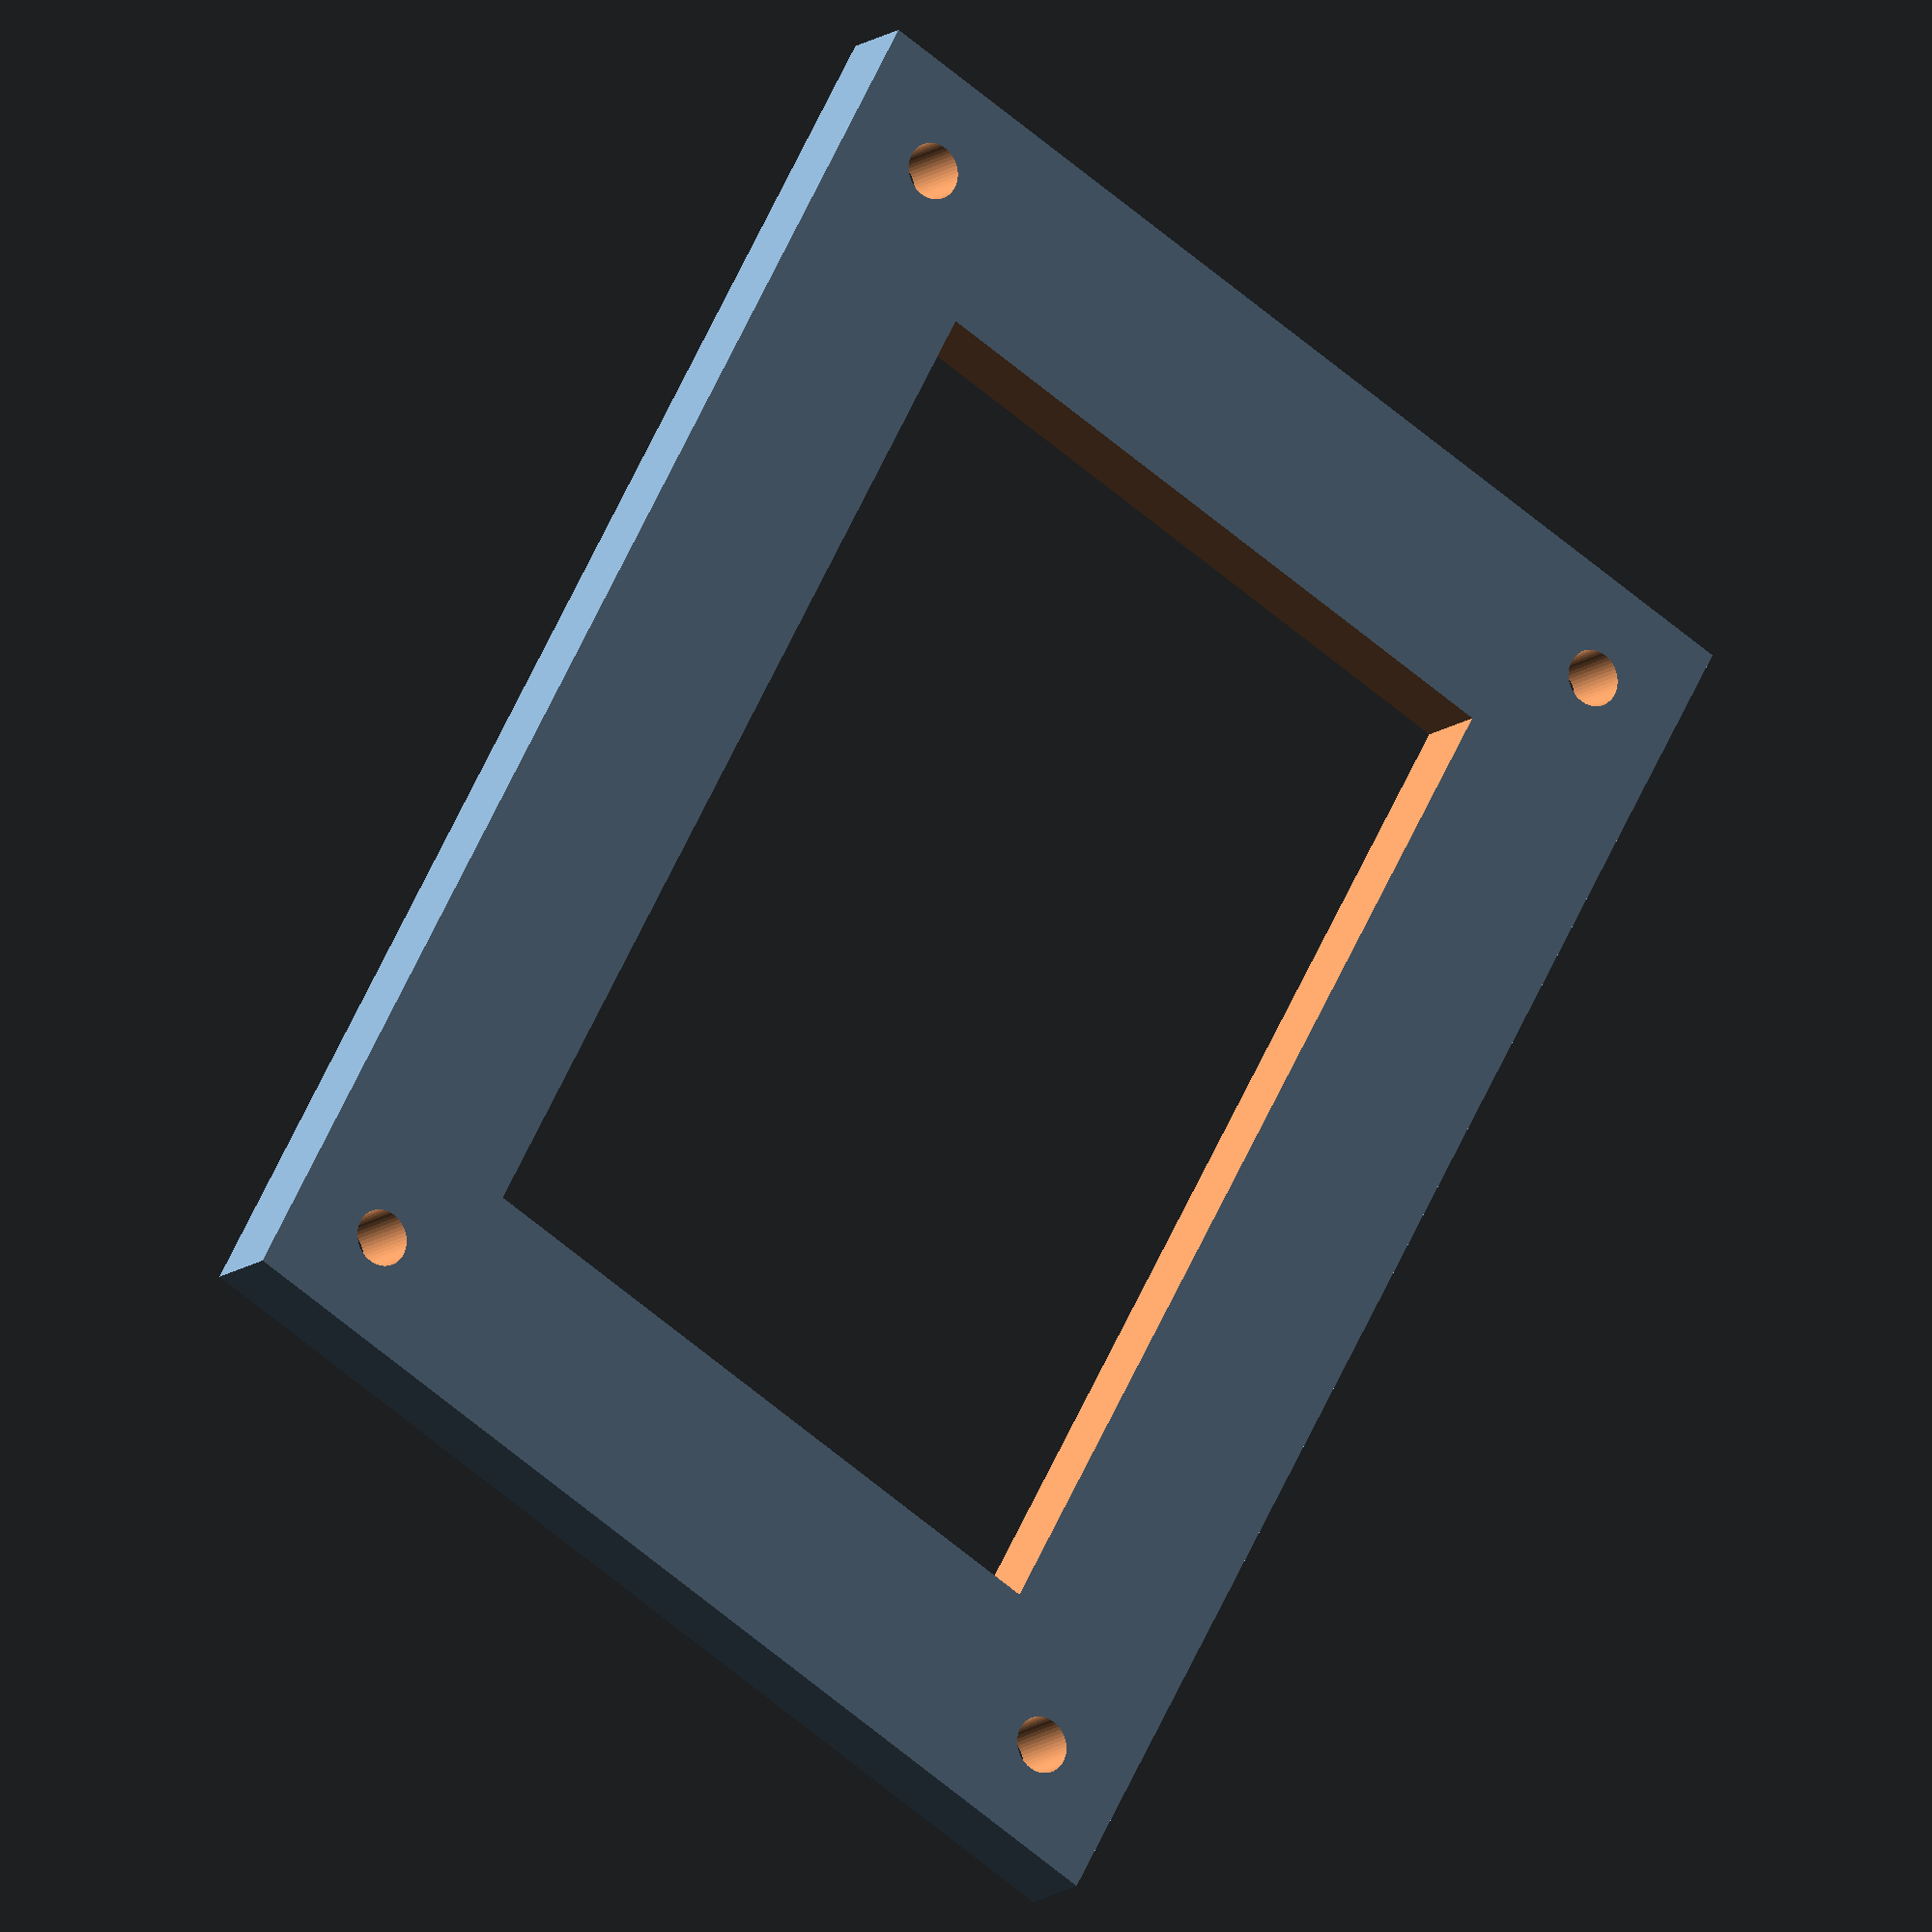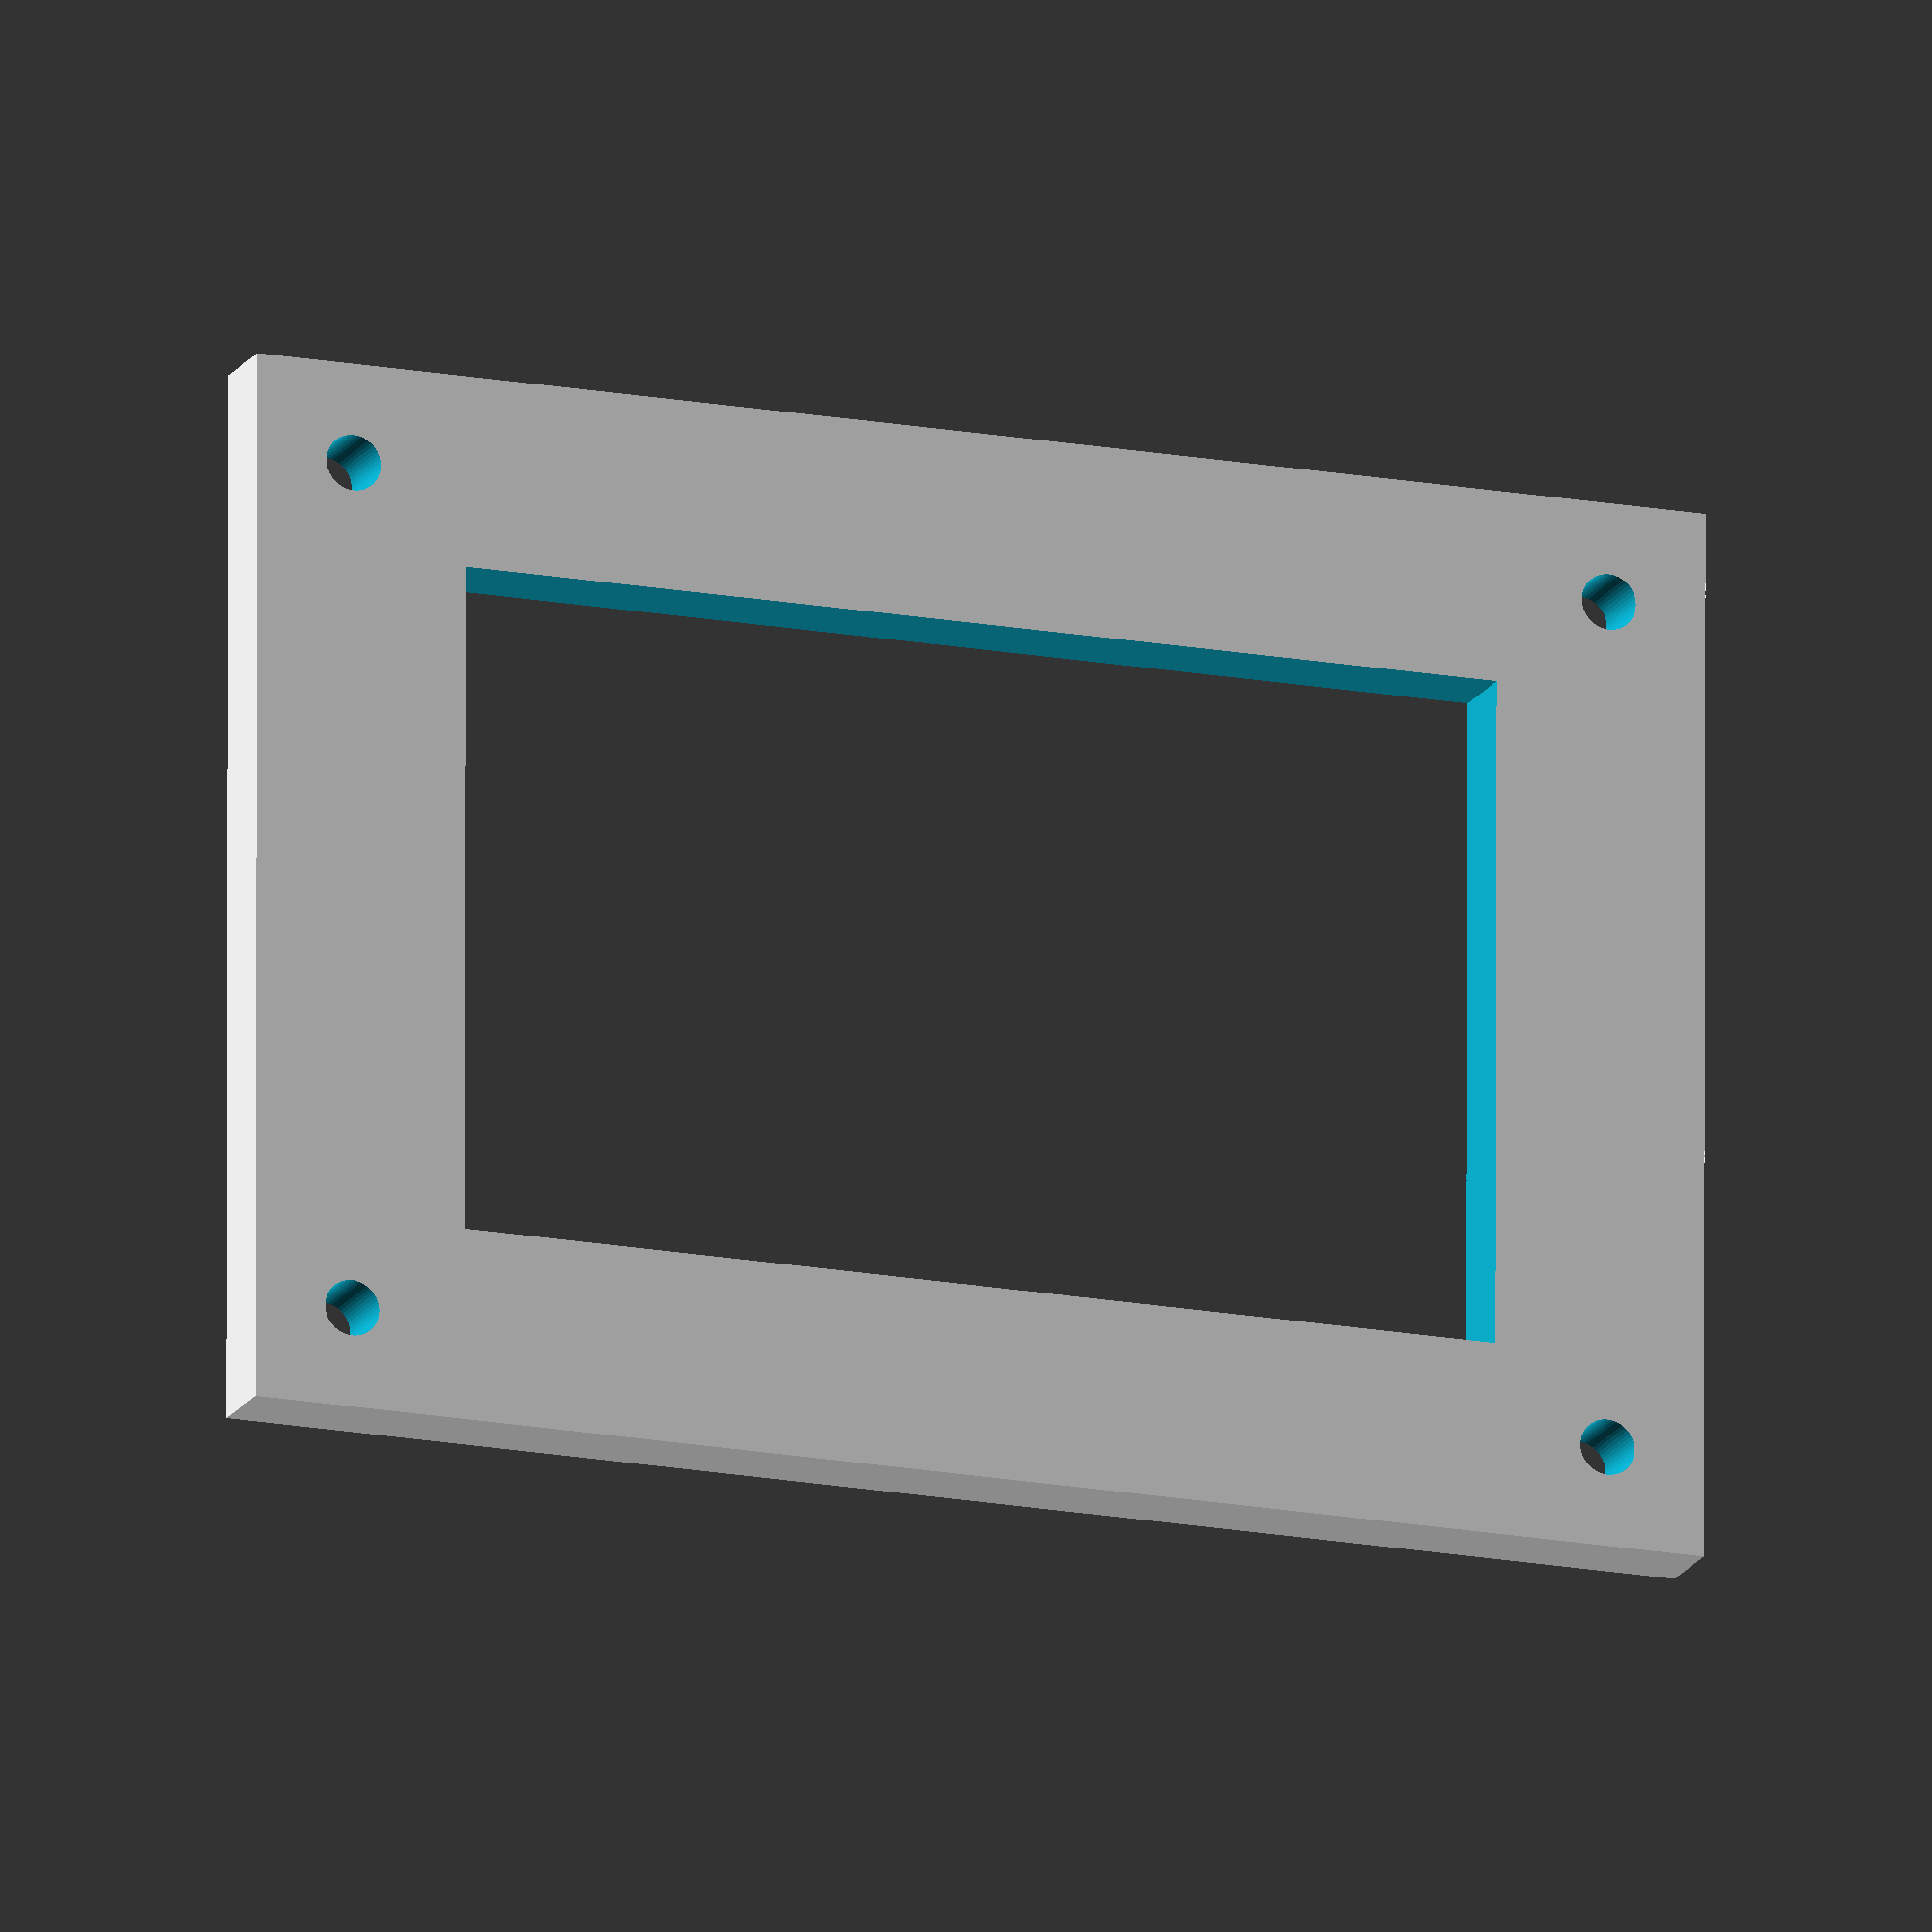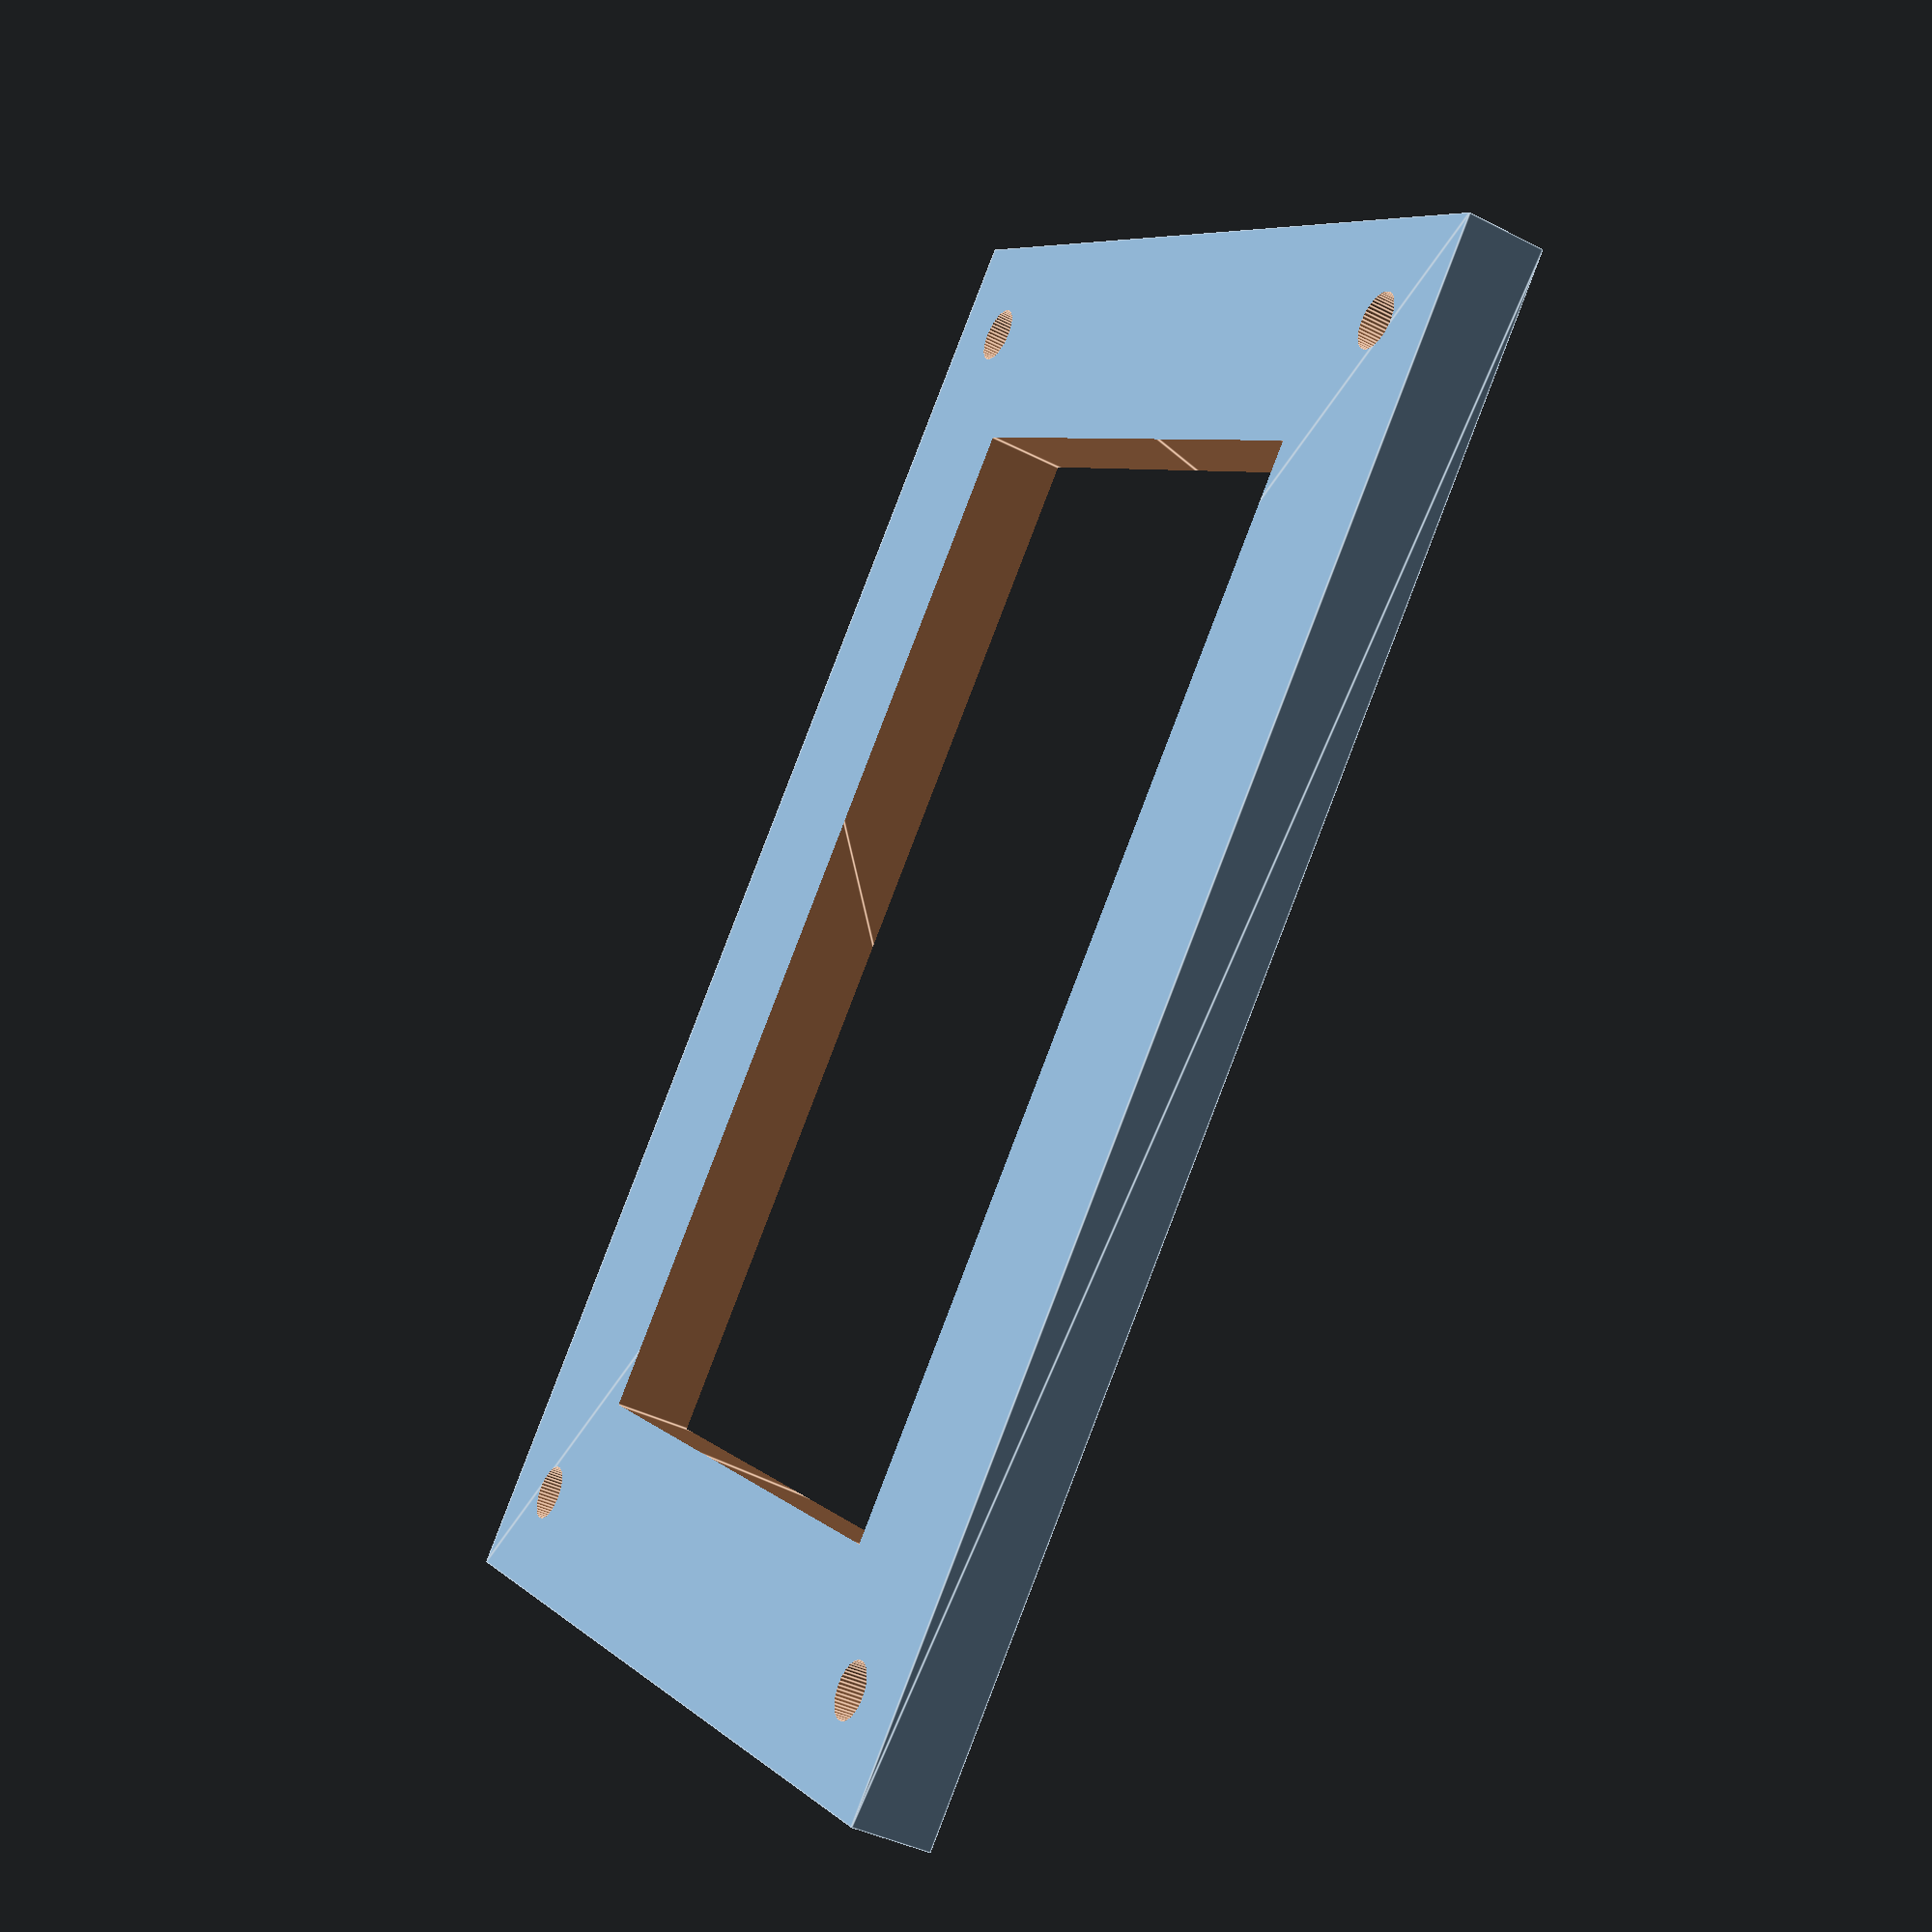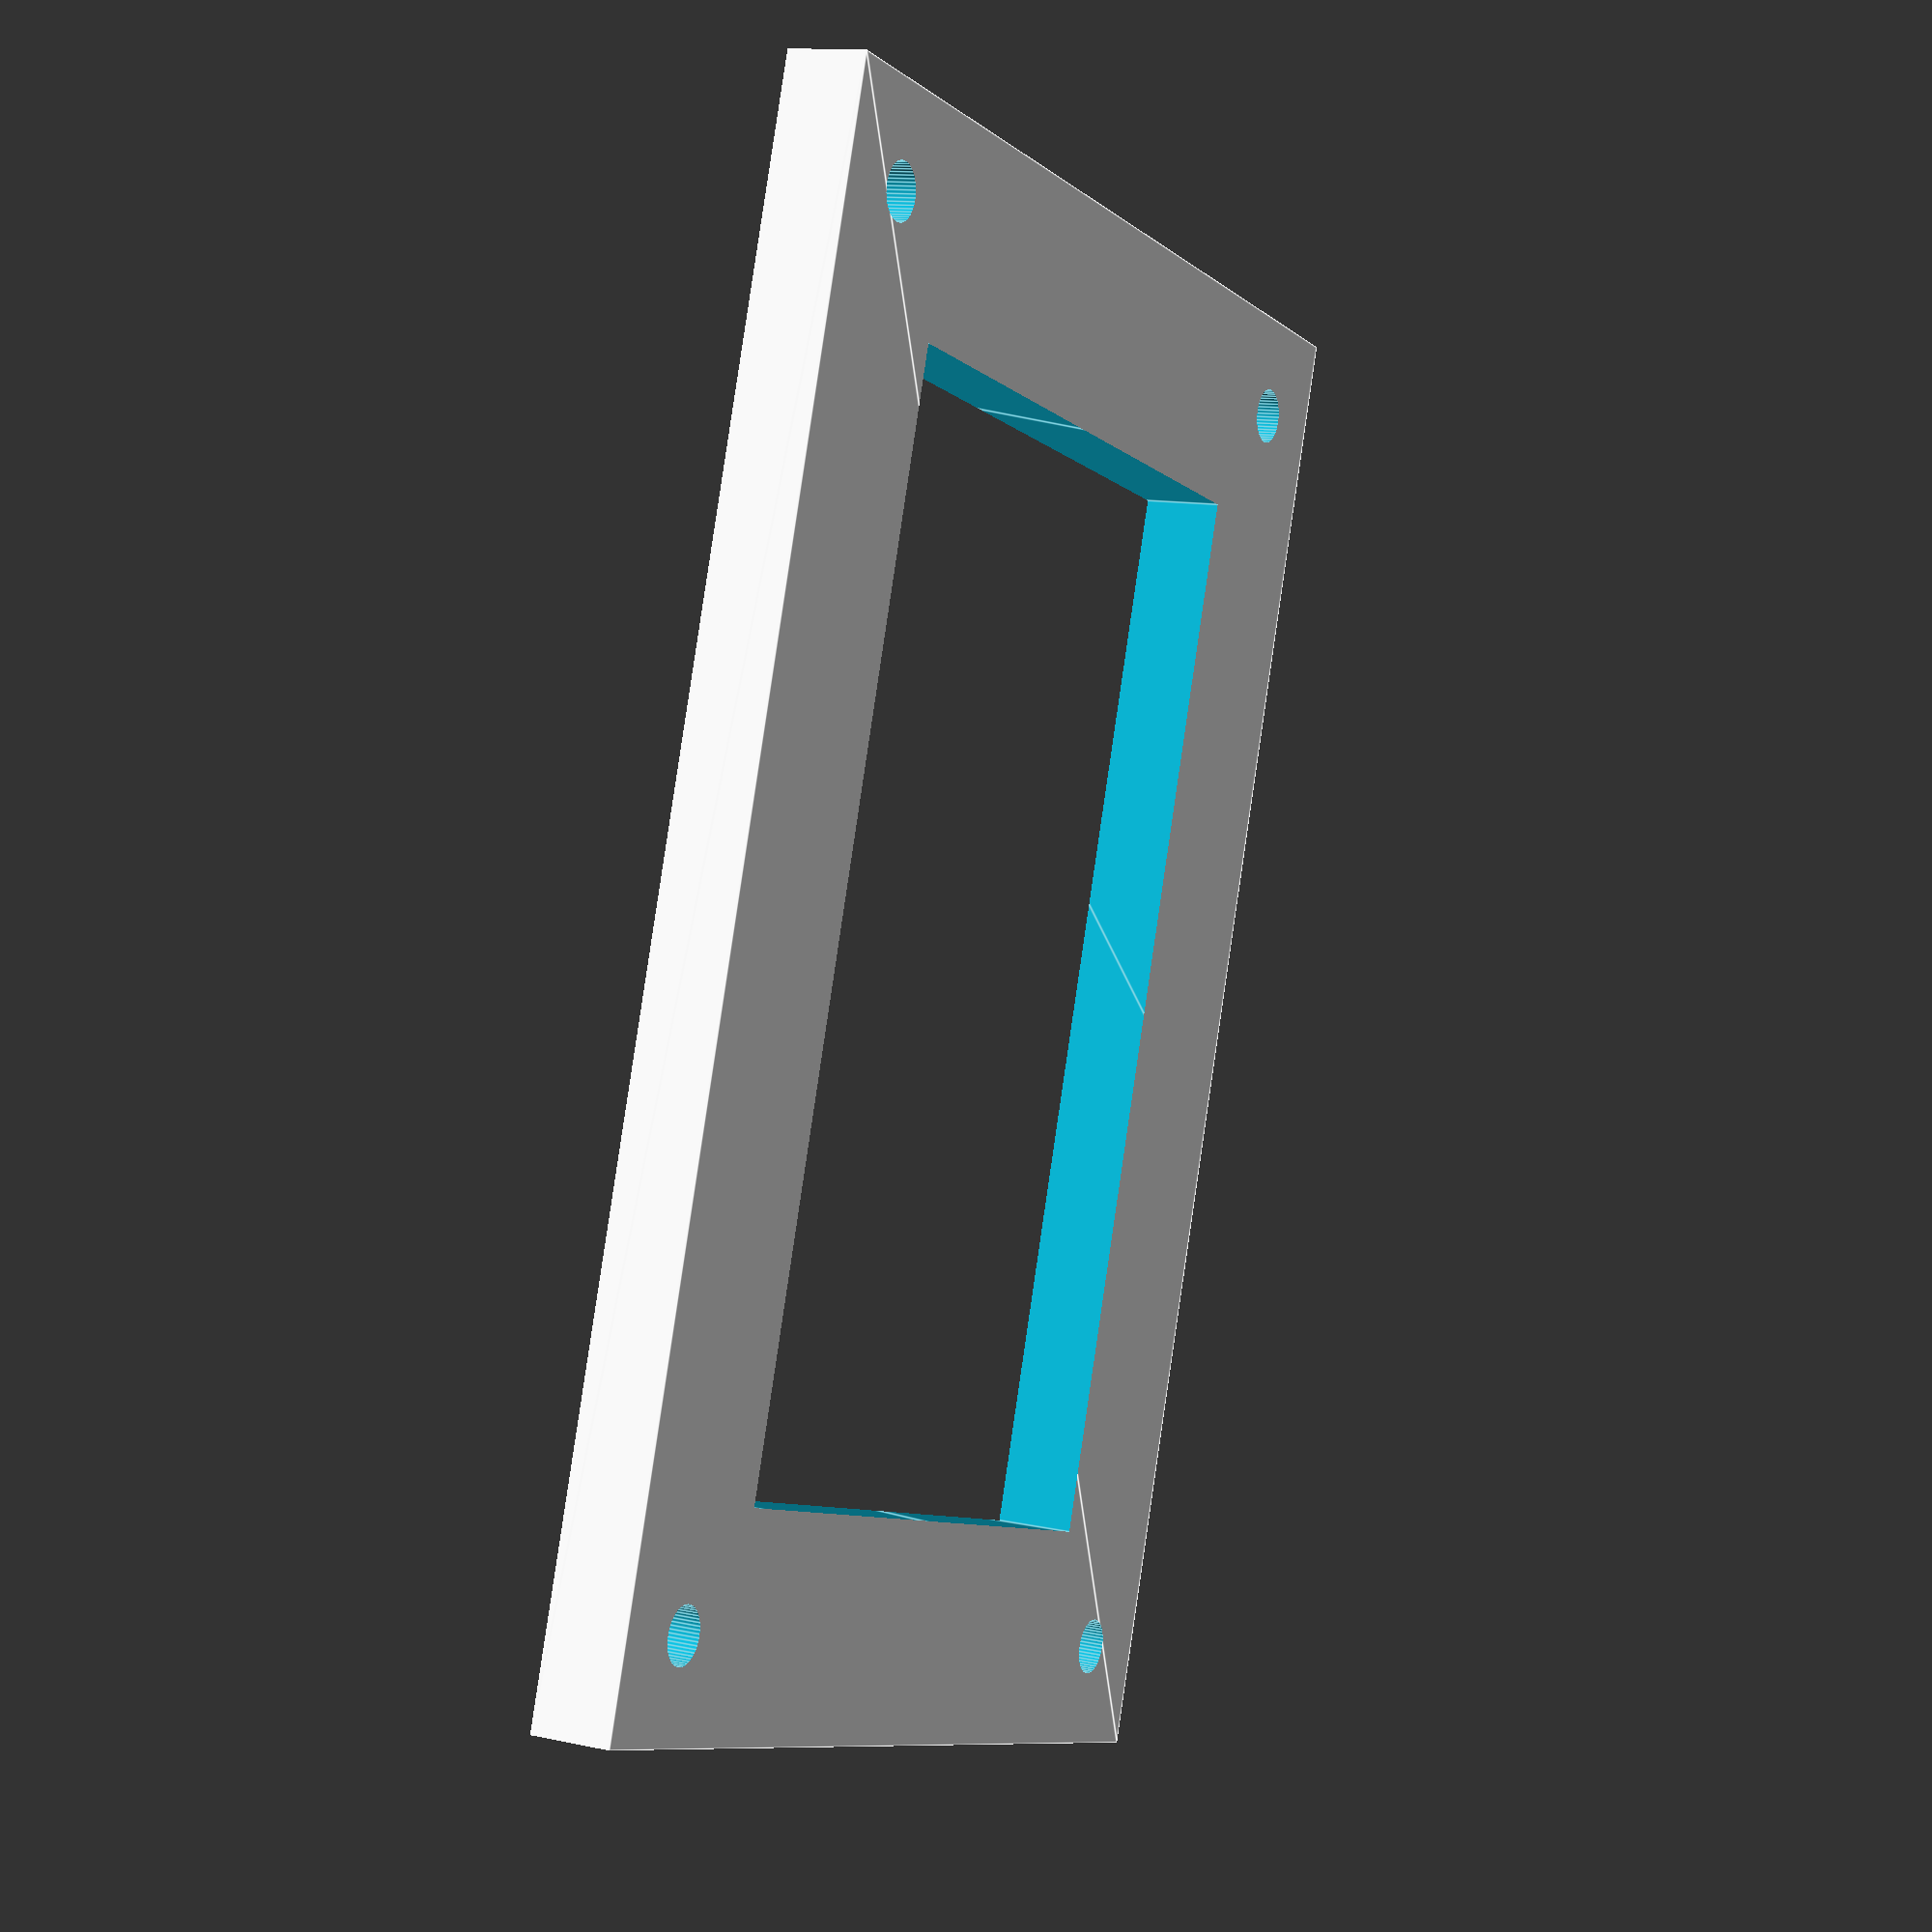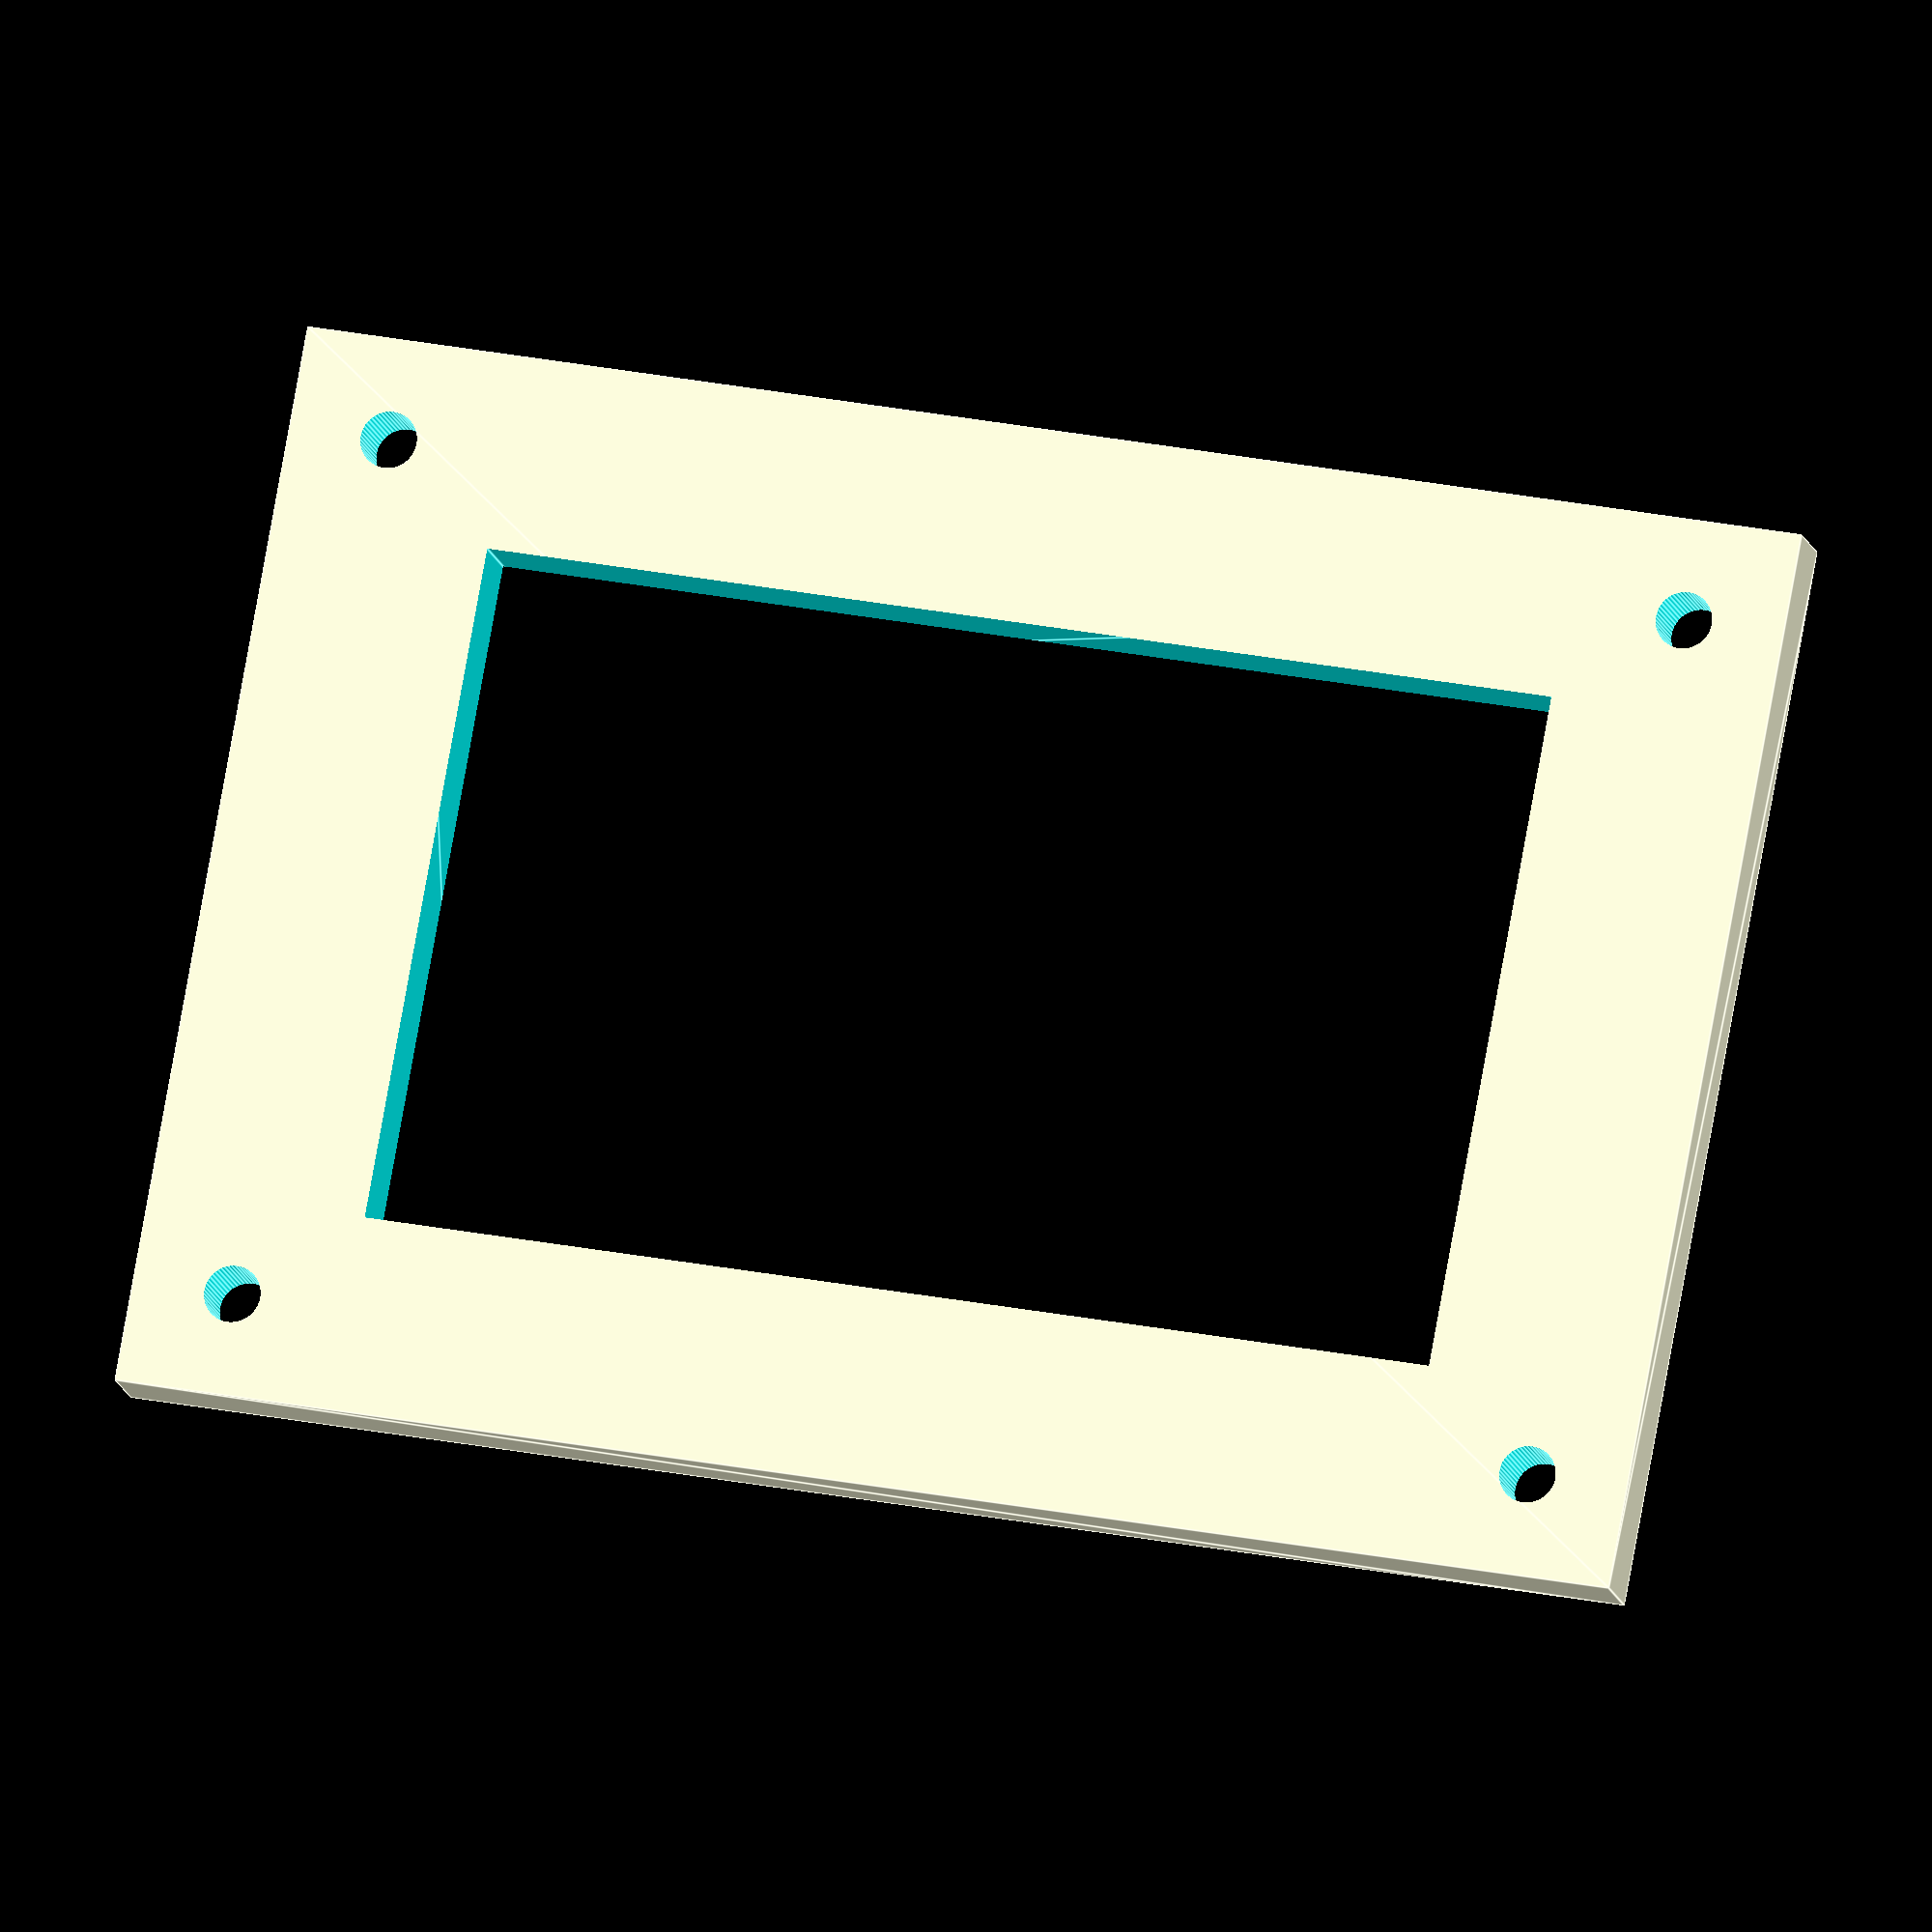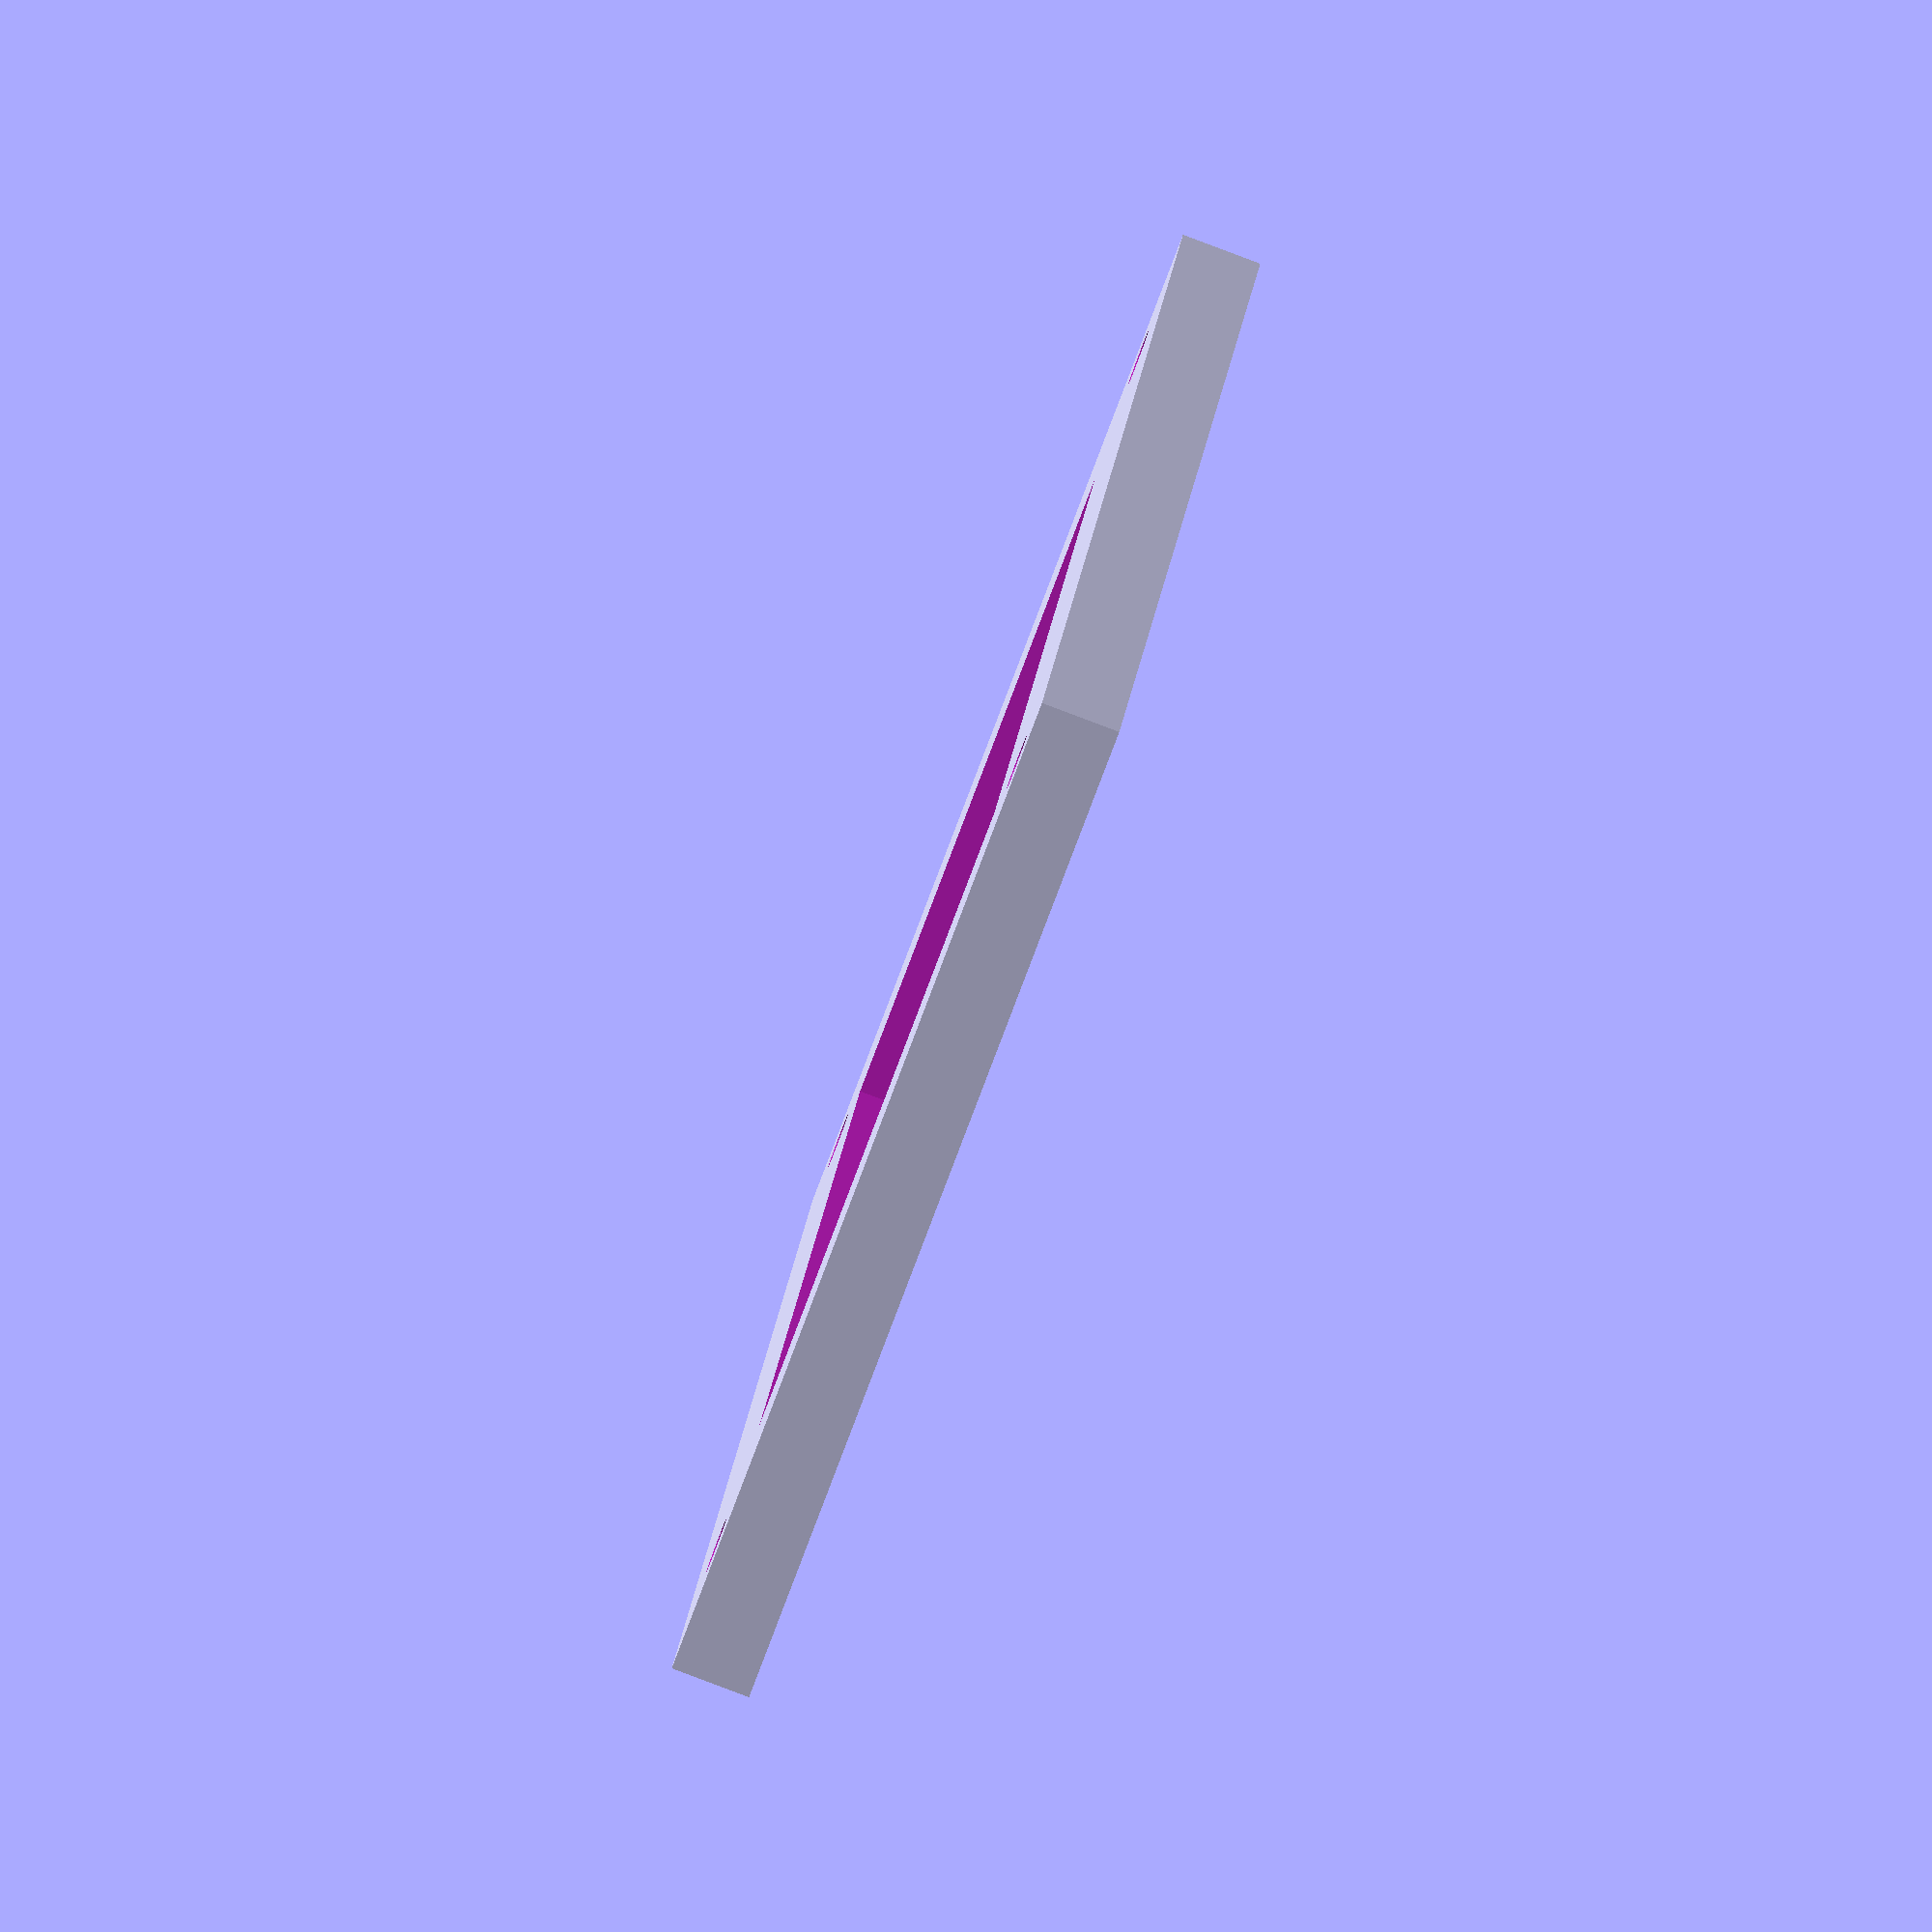
<openscad>
// adapter plate for panel ammeter

2_56 = .07; // drill tap diameter
T_PLATE = .1;

MOUNT_X = 1.626;
MOUNT_Y = 1.07;

module hole(x, y, height, d) {
    translate([x, y, height/2])
        cylinder(h=2 * height,d=d,center=true,$fn=50);
}



difference() {
    linear_extrude(height = T_PLATE)
        square([MOUNT_X + .25, MOUNT_Y + .25], center = true);
    union() {
        
        // mounting holes for agc
        hole(-MOUNT_X/2, +MOUNT_Y/2, T_PLATE, 2_56);
        hole(-MOUNT_X/2, -MOUNT_Y/2, T_PLATE, 2_56);
        hole(+MOUNT_X/2, +MOUNT_Y/2, T_PLATE, 2_56);
        hole(+MOUNT_X/2, -MOUNT_Y/2, T_PLATE, 2_56);

        
        // cutout unused space in middle
        translate([0,0,-.5])
            linear_extrude(height = 1)
                square([1.336, .838], center = true);

        };
}

</openscad>
<views>
elev=193.3 azim=298.8 roll=211.5 proj=o view=solid
elev=16.8 azim=180.1 roll=339.3 proj=o view=solid
elev=41.0 azim=132.8 roll=58.1 proj=p view=edges
elev=348.2 azim=251.7 roll=117.6 proj=p view=edges
elev=192.7 azim=10.4 roll=168.9 proj=o view=edges
elev=266.4 azim=105.0 roll=110.6 proj=o view=wireframe
</views>
